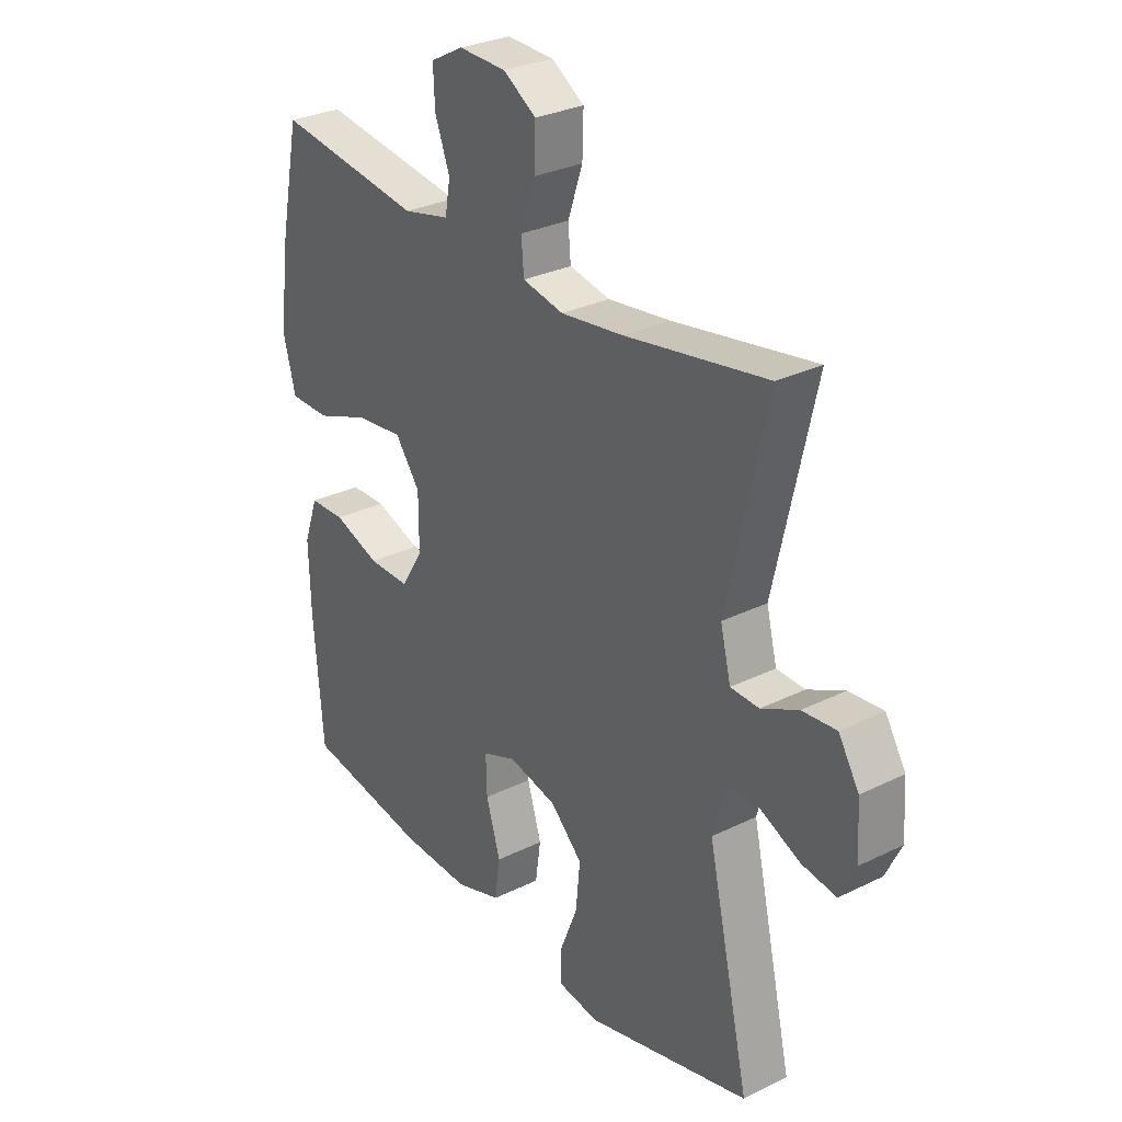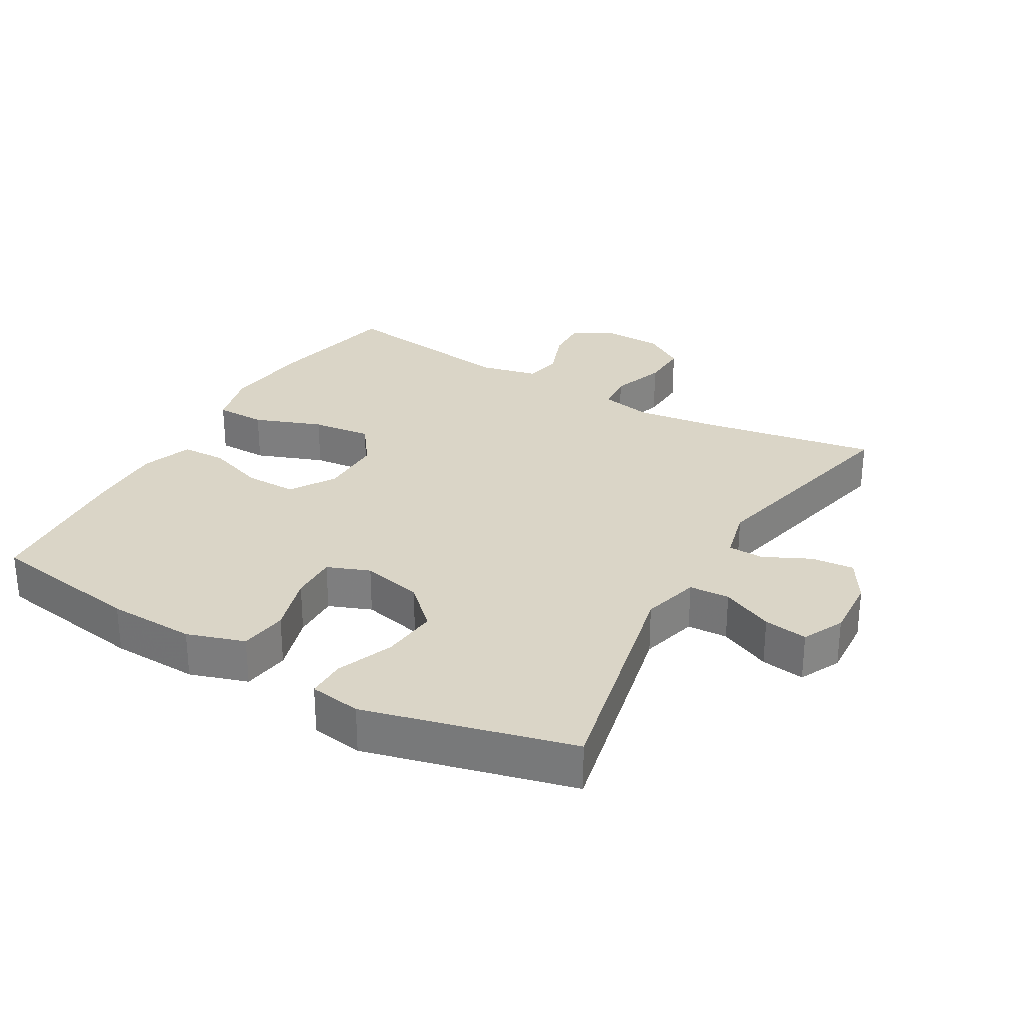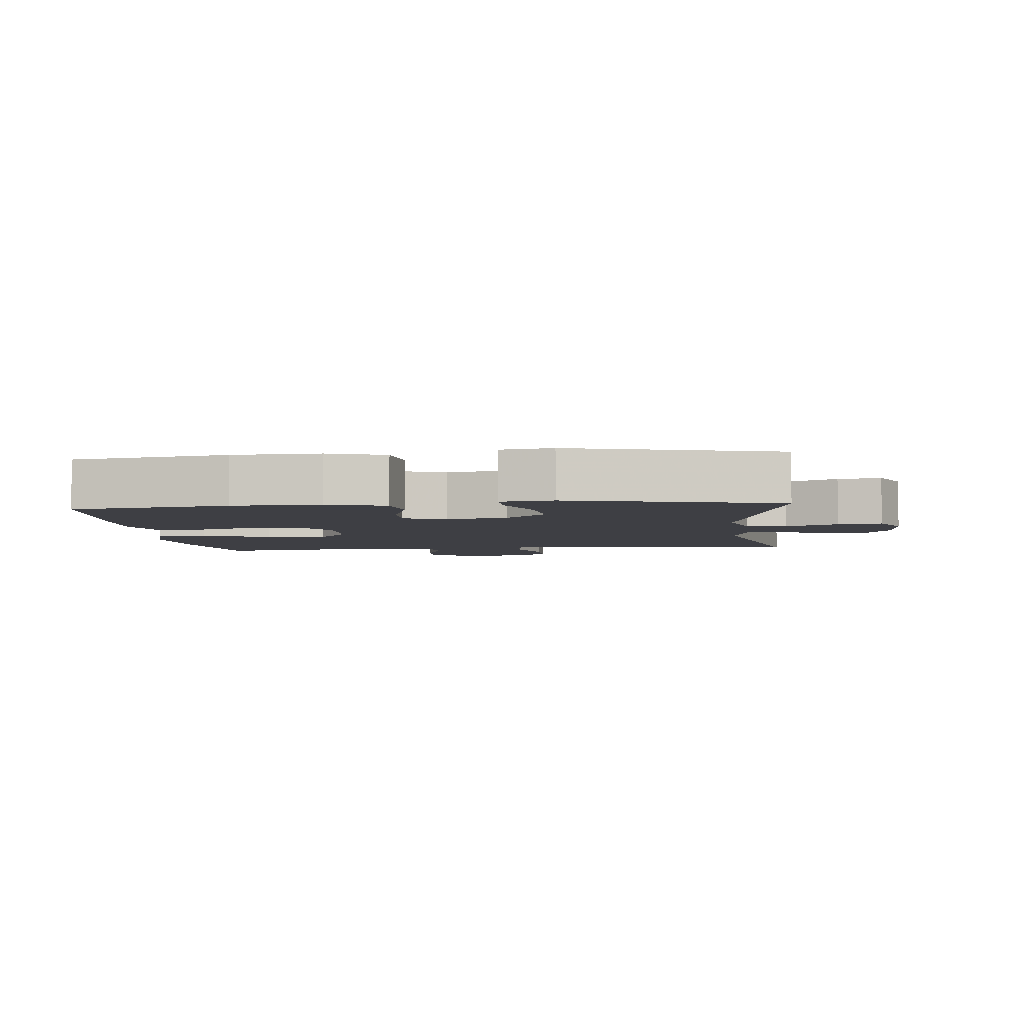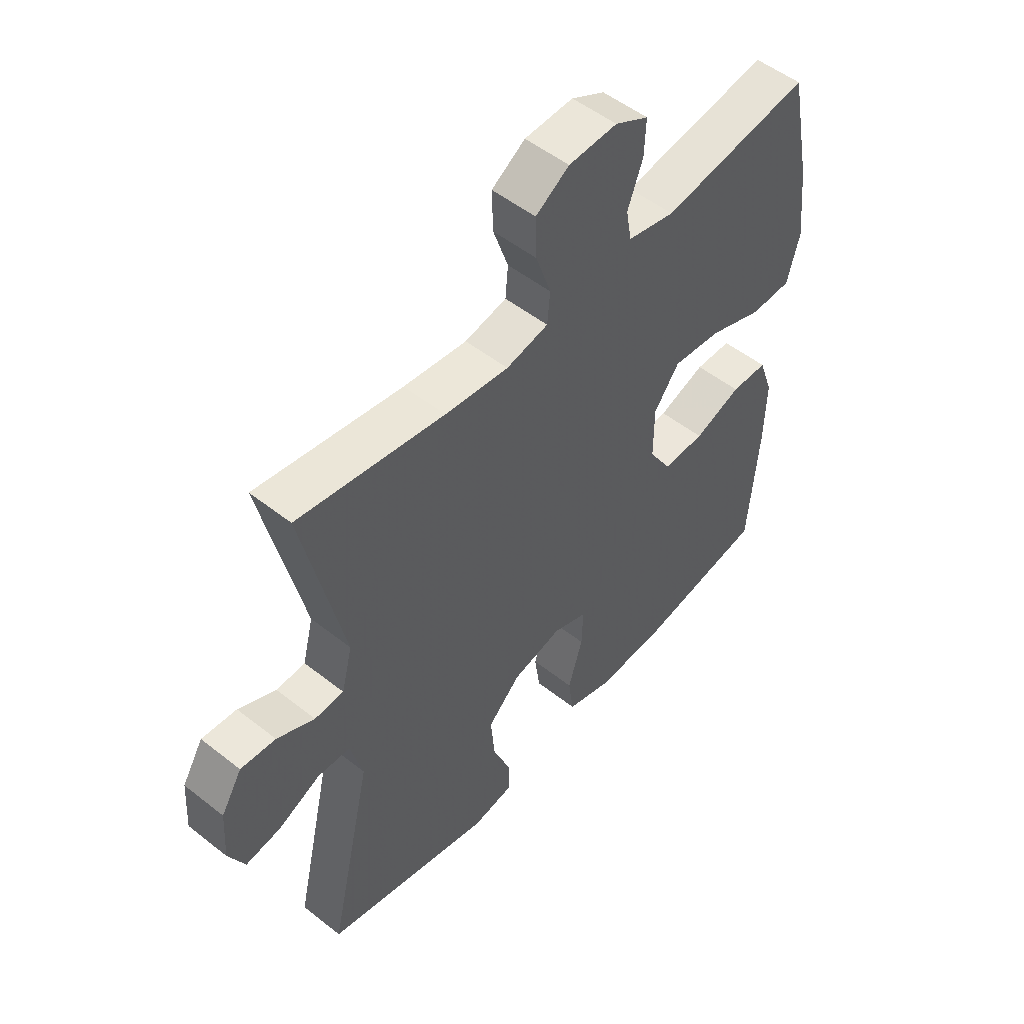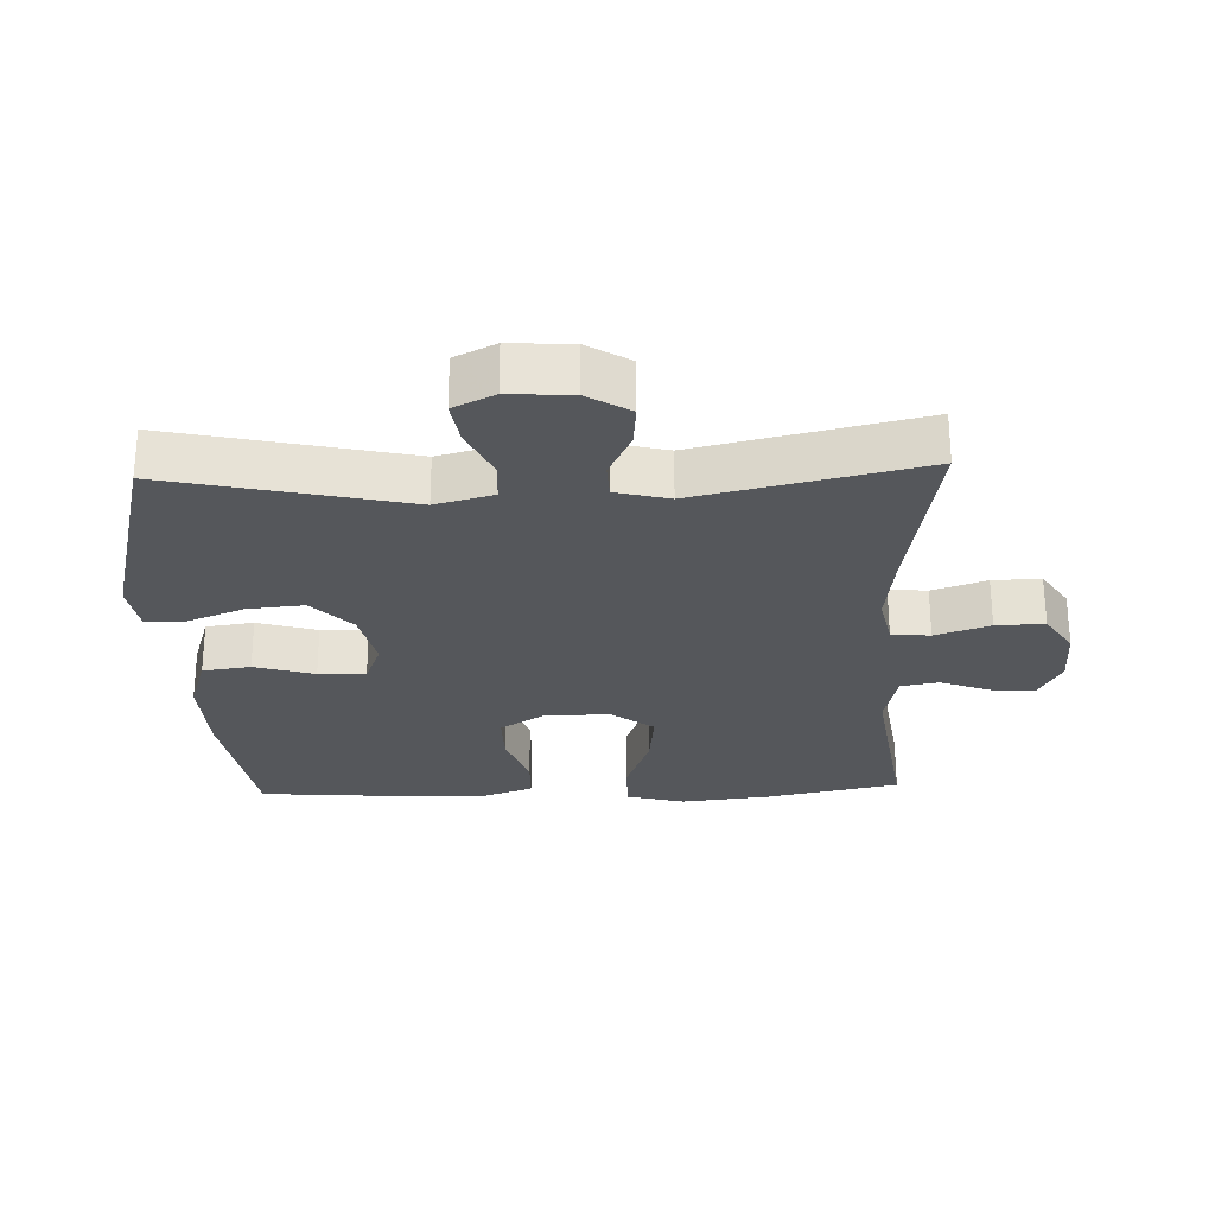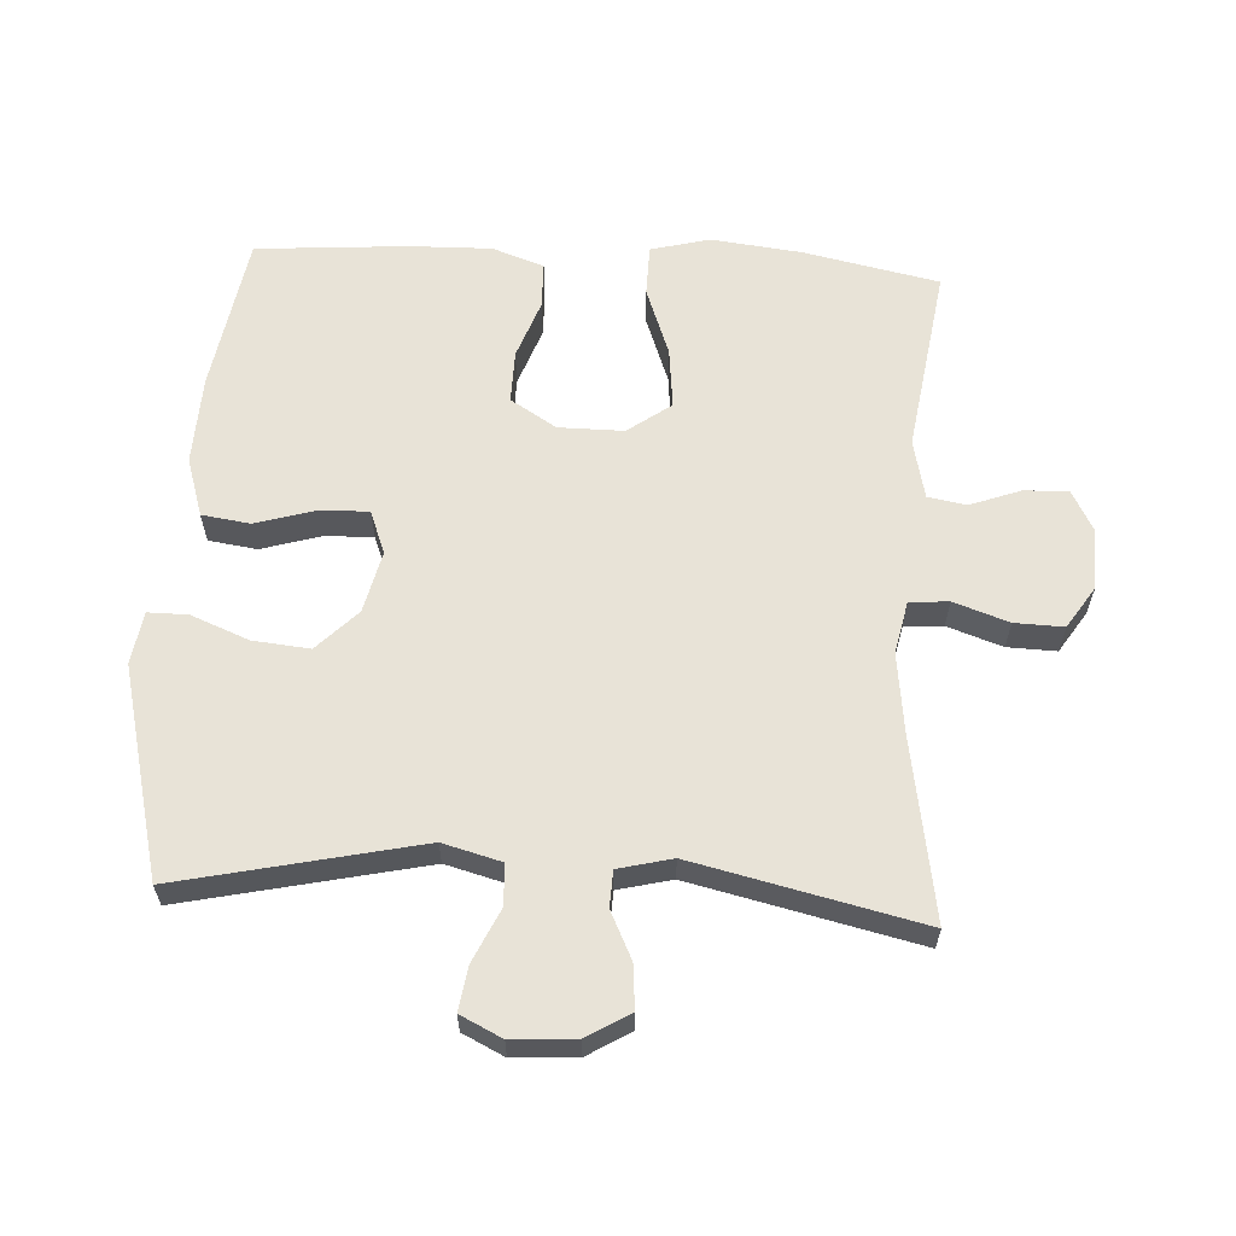
<metadata>
{"format":"obj","ext":"obj","renderer":"f3d","projection":"perspective","resolution":1024,"background":"white","views":[{"elev":29.4,"azim":-126.1,"up":"+Z"},{"elev":29.0,"azim":-149.9,"up":"+Y"},{"elev":-4.4,"azim":-174.0,"up":"+Y"},{"elev":51.9,"azim":-49.5,"up":"+Z"},{"elev":-27.0,"azim":-87.9,"up":"+Y"},{"elev":61.5,"azim":-86.6,"up":"+Y"}]}
</metadata>
<code>
v 0.5 0.07 -0.5
v 0.266 0.07 -0.538
v 0.134 0.07 -0.543
v 0.047 0.07 -0.515
v 0.037 0.07 -0.443
v 0.064 0.07 -0.353
v 0.066 0.07 -0.282
v 0.002 0.07 -0.257
v -0.09 0.07 -0.278
v -0.151 0.07 -0.337
v -0.143 0.07 -0.422
v -0.109 0.07 -0.508
v -0.109 0.07 -0.567
v -0.187 0.07 -0.579
v -0.5 0.07 -0.5
v -0.42 0.07 -0.143
v -0.443 0.07 -0.056
v -0.504 0.07 -0.053
v -0.582 0.07 -0.089
v -0.648 0.07 -0.099
v -0.678 0.07 -0.037
v -0.672 0.07 0.057
v -0.633 0.07 0.121
v -0.568 0.07 0.115
v -0.498 0.07 0.081
v -0.444 0.07 0.083
v -0.424 0.07 0.163
v -0.5 0.07 0.5
v -0.229 0.07 0.454
v -0.111 0.07 0.439
v -0.033 0.07 0.455
v -0.028 0.07 0.513
v -0.056 0.07 0.595
v -0.058 0.07 0.668
v 0.004 0.07 0.708
v 0.094 0.07 0.711
v 0.156 0.07 0.678
v 0.153 0.07 0.612
v 0.125 0.07 0.537
v 0.135 0.07 0.48
v 0.223 0.07 0.46
v 0.5 0.07 0.5
v 0.541 0.07 0.299
v 0.556 0.07 0.164
v 0.533 0.07 0.077
v 0.457 0.07 0.076
v 0.355 0.07 0.114
v 0.265 0.07 0.124
v 0.218 0.07 0.06
v 0.218 0.07 -0.037
v 0.26 0.07 -0.105
v 0.338 0.07 -0.104
v 0.426 0.07 -0.073
v 0.494 0.07 -0.075
v 0.521 0.07 -0.152
v 0.518 0.07 -0.273
v 0.5 0 -0.5
v 0.266 0 -0.538
v 0.134 0 -0.543
v 0.047 0 -0.515
v 0.037 0 -0.443
v 0.064 0 -0.353
v 0.066 0 -0.282
v 0.002 0 -0.257
v -0.09 0 -0.278
v -0.151 0 -0.337
v -0.143 0 -0.422
v -0.109 0 -0.508
v -0.109 0 -0.567
v -0.187 0 -0.579
v -0.5 0 -0.5
v -0.42 0 -0.143
v -0.443 0 -0.056
v -0.504 0 -0.053
v -0.582 0 -0.089
v -0.648 0 -0.099
v -0.678 0 -0.037
v -0.672 0 0.057
v -0.633 0 0.121
v -0.568 0 0.115
v -0.498 0 0.081
v -0.444 0 0.083
v -0.424 0 0.163
v -0.5 0 0.5
v -0.229 0 0.454
v -0.111 0 0.439
v -0.033 0 0.455
v -0.028 0 0.513
v -0.056 0 0.595
v -0.058 0 0.668
v 0.004 0 0.708
v 0.094 0 0.711
v 0.156 0 0.678
v 0.153 0 0.612
v 0.125 0 0.537
v 0.135 0 0.48
v 0.223 0 0.46
v 0.5 0 0.5
v 0.541 0 0.299
v 0.556 0 0.164
v 0.533 0 0.077
v 0.457 0 0.076
v 0.355 0 0.114
v 0.265 0 0.124
v 0.218 0 0.06
v 0.218 0 -0.037
v 0.26 0 -0.105
v 0.338 0 -0.104
v 0.426 0 -0.073
v 0.494 0 -0.075
v 0.521 0 -0.152
v 0.518 0 -0.273
f 4 5 6
f 3 4 6
f 2 3 6
f 1 2 6
f 56 1 6
f 55 56 6
f 54 55 6
f 53 54 6
f 52 53 6
f 51 52 6 7
f 50 51 7 8
f 49 50 8 9
f 48 49 9 10
f 45 46 47
f 44 45 47
f 43 44 47
f 42 43 47
f 41 42 47
f 40 41 47 48
f 37 38 39
f 36 37 39
f 35 36 39
f 34 35 39
f 33 34 39
f 32 33 39
f 31 32 39 40
f 40 48 10
f 31 40 10
f 30 31 10
f 27 28 29
f 29 30 10
f 27 29 10
f 26 27 10
f 23 24 25
f 22 23 25
f 21 22 25
f 20 21 25
f 19 20 25
f 18 19 25
f 17 18 25 26
f 14 15 16
f 13 14 16
f 12 13 16
f 11 12 16
f 16 17 26
f 11 16 26
f 10 11 26
f 62 61 60
f 62 60 59
f 62 59 58
f 62 58 57
f 62 57 112
f 62 112 111
f 62 111 110
f 62 110 109
f 62 109 108
f 63 62 108 107
f 64 63 107 106
f 65 64 106 105
f 66 65 105 104
f 103 102 101
f 103 101 100
f 103 100 99
f 103 99 98
f 103 98 97
f 104 103 97 96
f 95 94 93
f 95 93 92
f 95 92 91
f 95 91 90
f 95 90 89
f 95 89 88
f 96 95 88 87
f 66 104 96
f 66 96 87
f 66 87 86
f 85 84 83
f 66 86 85
f 66 85 83
f 66 83 82
f 81 80 79
f 81 79 78
f 81 78 77
f 81 77 76
f 81 76 75
f 81 75 74
f 82 81 74 73
f 72 71 70
f 72 70 69
f 72 69 68
f 72 68 67
f 82 73 72
f 82 72 67
f 82 67 66
f 1 57 58 2
f 2 58 59 3
f 3 59 60 4
f 4 60 61 5
f 5 61 62 6
f 6 62 63 7
f 7 63 64 8
f 8 64 65 9
f 9 65 66 10
f 10 66 67 11
f 11 67 68 12
f 12 68 69 13
f 13 69 70 14
f 14 70 71 15
f 15 71 72 16
f 16 72 73 17
f 17 73 74 18
f 18 74 75 19
f 19 75 76 20
f 20 76 77 21
f 21 77 78 22
f 22 78 79 23
f 23 79 80 24
f 24 80 81 25
f 25 81 82 26
f 26 82 83 27
f 27 83 84 28
f 28 84 85 29
f 29 85 86 30
f 30 86 87 31
f 31 87 88 32
f 32 88 89 33
f 33 89 90 34
f 34 90 91 35
f 35 91 92 36
f 36 92 93 37
f 37 93 94 38
f 38 94 95 39
f 39 95 96 40
f 40 96 97 41
f 41 97 98 42
f 42 98 99 43
f 43 99 100 44
f 44 100 101 45
f 45 101 102 46
f 46 102 103 47
f 47 103 104 48
f 48 104 105 49
f 49 105 106 50
f 50 106 107 51
f 51 107 108 52
f 52 108 109 53
f 53 109 110 54
f 54 110 111 55
f 55 111 112 56
f 56 112 57 1

</code>
